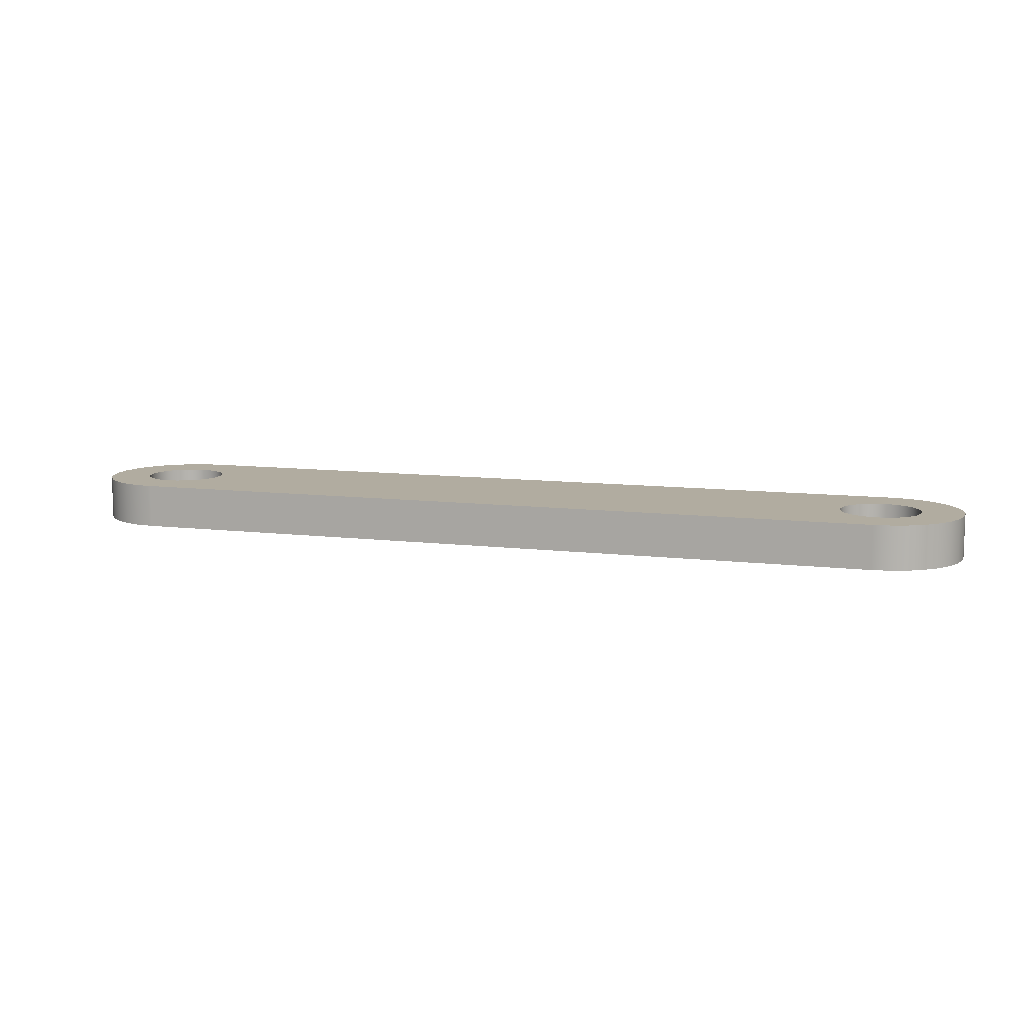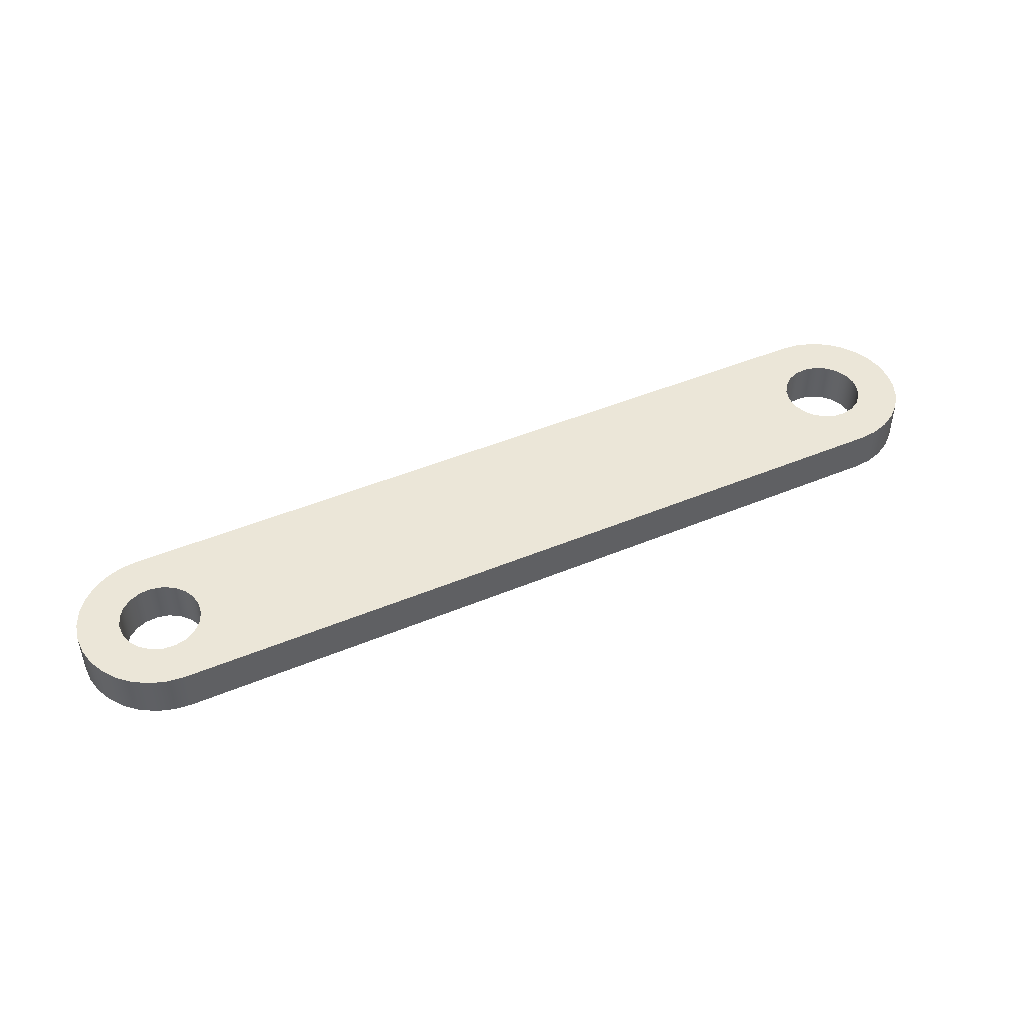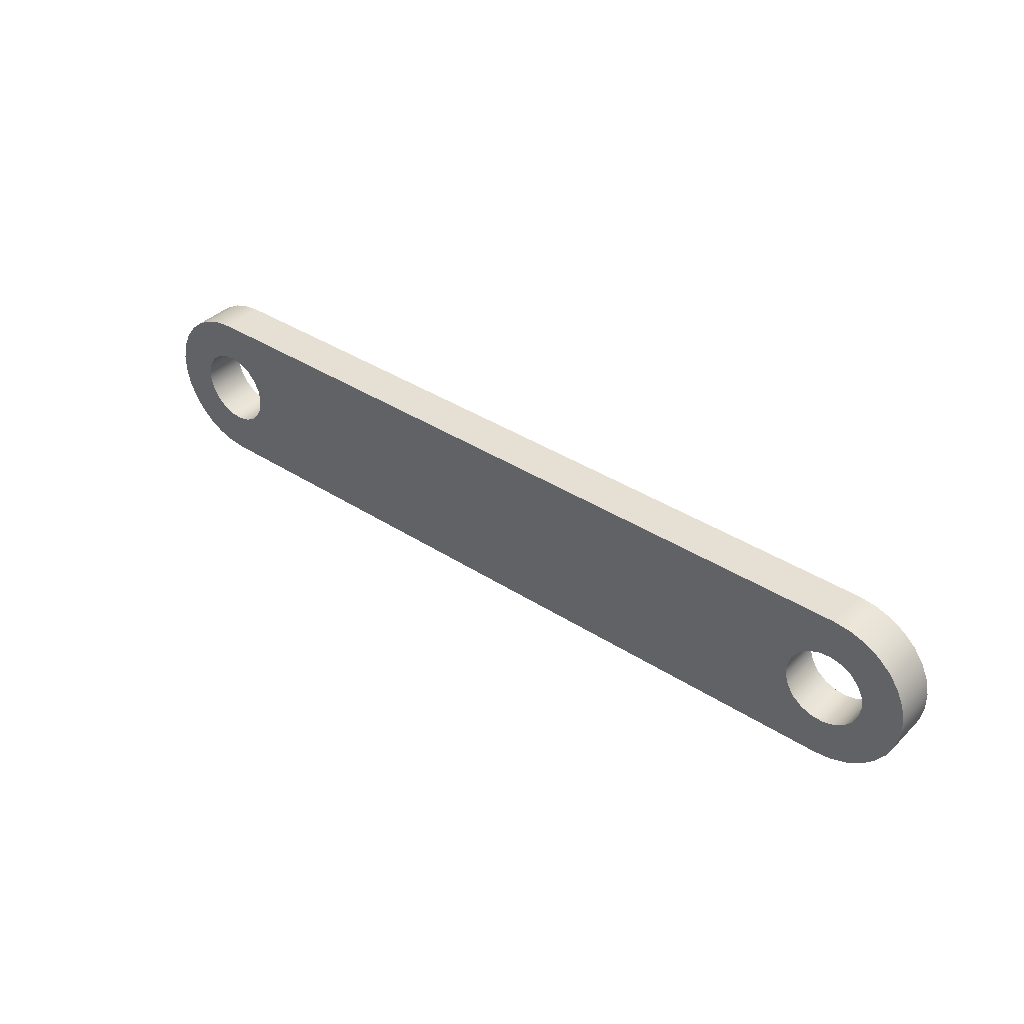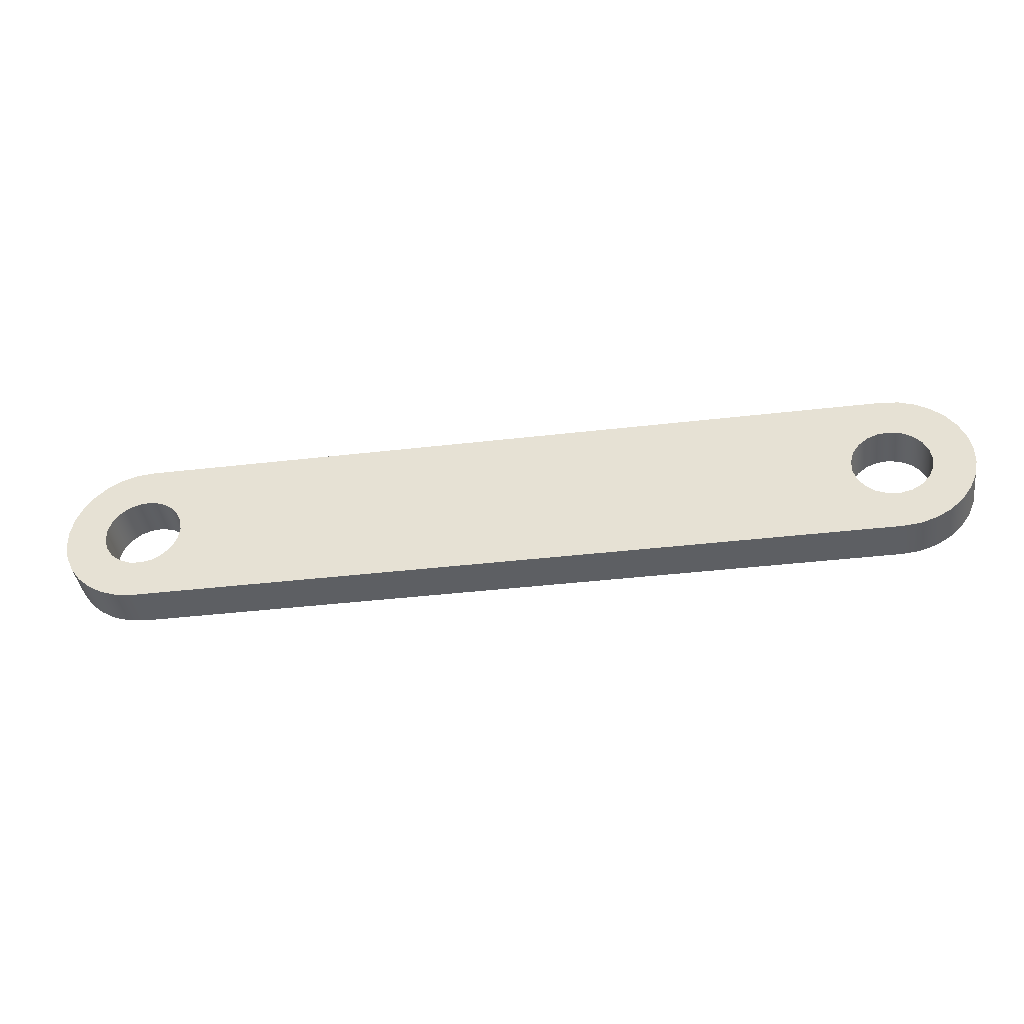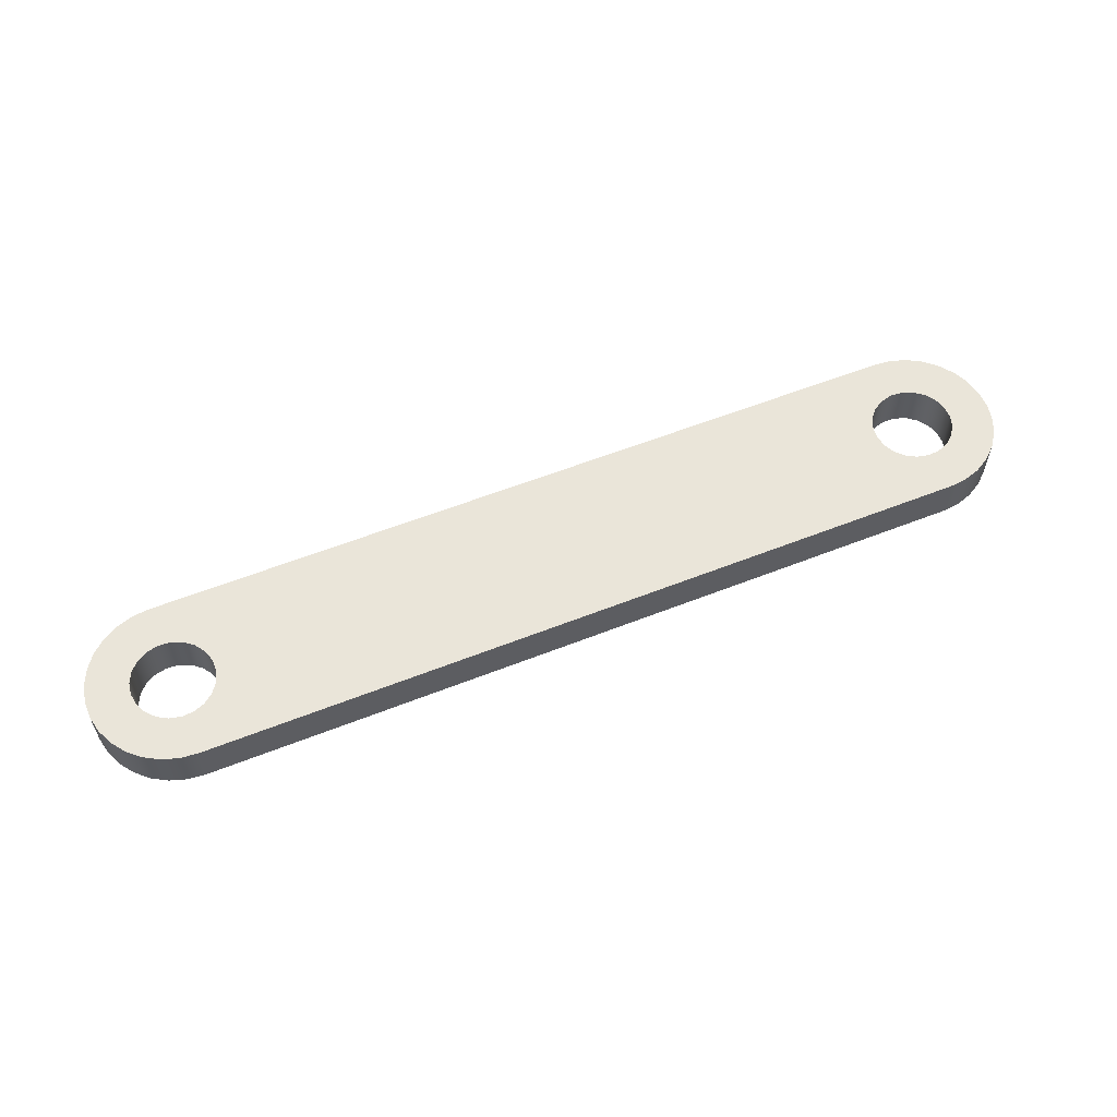
<metadata>
{"format":"obj","ext":"obj","renderer":"f3d","projection":"perspective","resolution":1024,"background":"white","views":[{"elev":10.1,"azim":17.4,"up":"+Z"},{"elev":46.4,"azim":154.6,"up":"+Z"},{"elev":38.1,"azim":-140.7,"up":"+Y"},{"elev":-40.0,"azim":-171.8,"up":"+Y"},{"elev":57.8,"azim":-22.3,"up":"+Z"}]}
</metadata>
<code>
v 3.754 -5.35e-17 0.4775
v 3.774 0.1288 0.4775
v 3.83 0.2461 0.4775
v 3.919 0.3416 0.4775
v 4.031 0.4067 0.4775
v 4.158 0.4357 0.4775
v 4.288 0.4259 0.4775
v 4.409 0.3783 0.4775
v 4.511 0.2972 0.4775
v 4.585 0.1896 0.4775
v 4.623 0.06511 0.4775
v 4.623 -0.06511 0.4775
v 4.585 -0.1896 0.4775
v 4.511 -0.2972 0.4775
v 4.409 -0.3783 0.4775
v 4.288 -0.4259 0.4775
v 4.158 -0.4357 0.4775
v 4.031 -0.4067 0.4775
v 3.919 -0.3416 0.4775
v 3.83 -0.2461 0.4775
v 3.774 -0.1288 0.4775
v -4.628 -5.35e-17 0.4775
v -4.608 0.1288 0.4775
v -4.552 0.2461 0.4775
v -4.463 0.3416 0.4775
v -4.351 0.4067 0.4775
v -4.224 0.4357 0.4775
v -4.094 0.4259 0.4775
v -3.973 0.3783 0.4775
v -3.871 0.2972 0.4775
v -3.797 0.1896 0.4775
v -3.759 0.06511 0.4775
v -3.759 -0.06511 0.4775
v -3.797 -0.1896 0.4775
v -3.871 -0.2972 0.4775
v -3.973 -0.3783 0.4775
v -4.094 -0.4259 0.4775
v -4.224 -0.4357 0.4775
v -4.351 -0.4067 0.4775
v -4.463 -0.3416 0.4775
v -4.552 -0.2461 0.4775
v -4.608 -0.1288 0.4775
v -4.191 0.889 0.4775
v -4.376 0.8696 0.4775
v -4.553 0.8121 0.4775
v -4.714 0.7192 0.4775
v -4.852 0.5949 0.4775
v -4.961 0.4445 0.4775
v -5.036 0.2747 0.4775
v -5.075 0.09293 0.4775
v -5.075 -0.09293 0.4775
v -5.036 -0.2747 0.4775
v -4.961 -0.4445 0.4775
v -4.852 -0.5949 0.4775
v -4.714 -0.7192 0.4775
v -4.553 -0.8121 0.4775
v -4.376 -0.8696 0.4775
v -4.191 -0.889 0.4775
v 4.191 -0.889 0.4775
v 4.376 -0.8696 0.4775
v 4.553 -0.8121 0.4775
v 4.714 -0.7192 0.4775
v 4.852 -0.5949 0.4775
v 4.961 -0.4445 0.4775
v 5.036 -0.2747 0.4775
v 5.075 -0.09293 0.4775
v 5.075 0.09293 0.4775
v 5.036 0.2747 0.4775
v 4.961 0.4445 0.4775
v 4.852 0.5949 0.4775
v 4.714 0.7192 0.4775
v 4.553 0.8121 0.4775
v 4.376 0.8696 0.4775
v 4.191 0.889 0.4775
v 3.754 -5.35e-17 0
v 3.774 -0.1288 0
v 3.83 -0.2461 0
v 3.919 -0.3416 0
v 4.031 -0.4067 0
v 4.158 -0.4357 0
v 4.288 -0.4259 0
v 4.409 -0.3783 0
v 4.511 -0.2972 0
v 4.585 -0.1896 0
v 4.623 -0.06511 0
v 4.623 0.06511 0
v 4.585 0.1896 0
v 4.511 0.2972 0
v 4.409 0.3783 0
v 4.288 0.4259 0
v 4.158 0.4357 0
v 4.031 0.4067 0
v 3.919 0.3416 0
v 3.83 0.2461 0
v 3.774 0.1288 0
v -4.628 -5.35e-17 0
v -4.608 -0.1288 0
v -4.552 -0.2461 0
v -4.463 -0.3416 0
v -4.351 -0.4067 0
v -4.224 -0.4357 0
v -4.094 -0.4259 0
v -3.973 -0.3783 0
v -3.871 -0.2972 0
v -3.797 -0.1896 0
v -3.759 -0.06511 0
v -3.759 0.06511 0
v -3.797 0.1896 0
v -3.871 0.2972 0
v -3.973 0.3783 0
v -4.094 0.4259 0
v -4.224 0.4357 0
v -4.351 0.4067 0
v -4.463 0.3416 0
v -4.552 0.2461 0
v -4.608 0.1288 0
v -4.191 -0.889 0
v -4.376 -0.8696 0
v -4.553 -0.8121 0
v -4.714 -0.7192 0
v -4.852 -0.5949 0
v -4.961 -0.4445 0
v -5.036 -0.2747 0
v -5.075 -0.09293 0
v -5.075 0.09293 0
v -5.036 0.2747 0
v -4.961 0.4445 0
v -4.852 0.5949 0
v -4.714 0.7192 0
v -4.553 0.8121 0
v -4.376 0.8696 0
v -4.191 0.889 0
v 4.191 0.889 0
v 4.376 0.8696 0
v 4.553 0.8121 0
v 4.714 0.7192 0
v 4.852 0.5949 0
v 4.961 0.4445 0
v 5.036 0.2747 0
v 5.075 0.09293 0
v 5.075 -0.09293 0
v 5.036 -0.2747 0
v 4.961 -0.4445 0
v 4.852 -0.5949 0
v 4.714 -0.7192 0
v 4.553 -0.8121 0
v 4.376 -0.8696 0
v 4.191 -0.889 0
v -4.191 -0.889 0
v 4.191 -0.889 0
v 4.191 -0.889 0.4775
v -4.191 -0.889 0.4775
v 4.191 -0.889 0
v 4.376 -0.8696 0
v 4.553 -0.8121 0
v 4.714 -0.7192 0
v 4.852 -0.5949 0
v 4.961 -0.4445 0
v 5.036 -0.2747 0
v 5.075 -0.09293 0
v 5.075 0.09293 0
v 5.036 0.2747 0
v 4.961 0.4445 0
v 4.852 0.5949 0
v 4.714 0.7192 0
v 4.553 0.8121 0
v 4.376 0.8696 0
v 4.191 0.889 0
v 4.191 0.889 0.4775
v 4.376 0.8696 0.4775
v 4.553 0.8121 0.4775
v 4.714 0.7192 0.4775
v 4.852 0.5949 0.4775
v 4.961 0.4445 0.4775
v 5.036 0.2747 0.4775
v 5.075 0.09293 0.4775
v 5.075 -0.09293 0.4775
v 5.036 -0.2747 0.4775
v 4.961 -0.4445 0.4775
v 4.852 -0.5949 0.4775
v 4.714 -0.7192 0.4775
v 4.553 -0.8121 0.4775
v 4.376 -0.8696 0.4775
v 4.191 -0.889 0.4775
v -4.628 -5.35e-17 0.4775
v -4.608 -0.1288 0.4775
v -4.552 -0.2461 0.4775
v -4.463 -0.3416 0.4775
v -4.351 -0.4067 0.4775
v -4.224 -0.4357 0.4775
v -4.094 -0.4259 0.4775
v -3.973 -0.3783 0.4775
v -3.871 -0.2972 0.4775
v -3.797 -0.1896 0.4775
v -3.759 -0.06511 0.4775
v -3.759 0.06511 0.4775
v -3.797 0.1896 0.4775
v -3.871 0.2972 0.4775
v -3.973 0.3783 0.4775
v -4.094 0.4259 0.4775
v -4.224 0.4357 0.4775
v -4.351 0.4067 0.4775
v -4.463 0.3416 0.4775
v -4.552 0.2461 0.4775
v -4.608 0.1288 0.4775
v -4.628 -5.35e-17 0
v -4.608 0.1288 0
v -4.552 0.2461 0
v -4.463 0.3416 0
v -4.351 0.4067 0
v -4.224 0.4357 0
v -4.094 0.4259 0
v -3.973 0.3783 0
v -3.871 0.2972 0
v -3.797 0.1896 0
v -3.759 0.06511 0
v -3.759 -0.06511 0
v -3.797 -0.1896 0
v -3.871 -0.2972 0
v -3.973 -0.3783 0
v -4.094 -0.4259 0
v -4.224 -0.4357 0
v -4.351 -0.4067 0
v -4.463 -0.3416 0
v -4.552 -0.2461 0
v -4.608 -0.1288 0
v -4.628 -5.35e-17 0.4775
v -4.628 -5.35e-17 0
v 4.191 0.889 0
v -4.191 0.889 0
v -4.191 0.889 0.4775
v 4.191 0.889 0.4775
v -4.191 0.889 0
v -4.376 0.8696 0
v -4.553 0.8121 0
v -4.714 0.7192 0
v -4.852 0.5949 0
v -4.961 0.4445 0
v -5.036 0.2747 0
v -5.075 0.09293 0
v -5.075 -0.09293 0
v -5.036 -0.2747 0
v -4.961 -0.4445 0
v -4.852 -0.5949 0
v -4.714 -0.7192 0
v -4.553 -0.8121 0
v -4.376 -0.8696 0
v -4.191 -0.889 0
v -4.191 -0.889 0.4775
v -4.376 -0.8696 0.4775
v -4.553 -0.8121 0.4775
v -4.714 -0.7192 0.4775
v -4.852 -0.5949 0.4775
v -4.961 -0.4445 0.4775
v -5.036 -0.2747 0.4775
v -5.075 -0.09293 0.4775
v -5.075 0.09293 0.4775
v -5.036 0.2747 0.4775
v -4.961 0.4445 0.4775
v -4.852 0.5949 0.4775
v -4.714 0.7192 0.4775
v -4.553 0.8121 0.4775
v -4.376 0.8696 0.4775
v -4.191 0.889 0.4775
v 3.754 -5.35e-17 0.4775
v 3.774 -0.1288 0.4775
v 3.83 -0.2461 0.4775
v 3.919 -0.3416 0.4775
v 4.031 -0.4067 0.4775
v 4.158 -0.4357 0.4775
v 4.288 -0.4259 0.4775
v 4.409 -0.3783 0.4775
v 4.511 -0.2972 0.4775
v 4.585 -0.1896 0.4775
v 4.623 -0.06511 0.4775
v 4.623 0.06511 0.4775
v 4.585 0.1896 0.4775
v 4.511 0.2972 0.4775
v 4.409 0.3783 0.4775
v 4.288 0.4259 0.4775
v 4.158 0.4357 0.4775
v 4.031 0.4067 0.4775
v 3.919 0.3416 0.4775
v 3.83 0.2461 0.4775
v 3.774 0.1288 0.4775
v 3.754 -5.35e-17 0
v 3.774 0.1288 0
v 3.83 0.2461 0
v 3.919 0.3416 0
v 4.031 0.4067 0
v 4.158 0.4357 0
v 4.288 0.4259 0
v 4.409 0.3783 0
v 4.511 0.2972 0
v 4.585 0.1896 0
v 4.623 0.06511 0
v 4.623 -0.06511 0
v 4.585 -0.1896 0
v 4.511 -0.2972 0
v 4.409 -0.3783 0
v 4.288 -0.4259 0
v 4.158 -0.4357 0
v 4.031 -0.4067 0
v 3.919 -0.3416 0
v 3.83 -0.2461 0
v 3.774 -0.1288 0
v 3.754 -5.35e-17 0.4775
v 3.754 -5.35e-17 0
f 2 32 1
f 1 32 33
f 1 33 21
f 21 33 34
f 21 34 20
f 20 34 35
f 20 35 19
f 19 35 36
f 19 36 18
f 18 36 58
f 18 58 59
f 32 2 31
f 31 2 3
f 31 3 30
f 30 3 4
f 30 4 29
f 29 4 5
f 29 5 43
f 43 5 74
f 74 5 6
f 74 6 72
f 72 6 71
f 71 6 70
f 70 6 7
f 70 7 69
f 69 7 8
f 69 8 9
f 69 9 68
f 68 9 10
f 68 10 67
f 67 10 11
f 67 11 66
f 66 11 12
f 66 12 13
f 66 13 65
f 65 13 14
f 65 14 64
f 64 14 15
f 64 15 16
f 64 16 63
f 63 16 17
f 63 17 62
f 62 17 61
f 61 17 59
f 61 59 60
f 17 18 59
f 23 50 22
f 22 50 51
f 22 51 42
f 42 51 52
f 42 52 41
f 41 52 40
f 40 52 53
f 40 53 39
f 39 53 38
f 38 53 54
f 38 54 55
f 50 23 49
f 49 23 24
f 49 24 25
f 49 25 48
f 48 25 26
f 48 26 27
f 28 46 27
f 27 46 47
f 27 47 48
f 29 43 28
f 28 43 45
f 28 45 46
f 36 37 58
f 58 37 56
f 58 56 57
f 56 37 55
f 55 37 38
f 43 44 45
f 72 73 74
f 76 106 75
f 75 106 107
f 75 107 95
f 95 107 108
f 95 108 94
f 94 108 109
f 94 109 93
f 93 109 110
f 93 110 92
f 92 110 132
f 92 132 133
f 106 76 105
f 105 76 77
f 105 77 104
f 104 77 78
f 104 78 103
f 103 78 79
f 103 79 117
f 117 79 148
f 148 79 80
f 148 80 146
f 146 80 145
f 145 80 144
f 144 80 81
f 144 81 143
f 143 81 82
f 143 82 83
f 143 83 142
f 142 83 84
f 142 84 141
f 141 84 85
f 141 85 86
f 141 86 140
f 140 86 87
f 140 87 139
f 139 87 88
f 139 88 138
f 138 88 89
f 138 89 90
f 138 90 137
f 137 90 91
f 137 91 136
f 136 91 135
f 135 91 133
f 135 133 134
f 91 92 133
f 97 124 96
f 96 124 125
f 96 125 116
f 116 125 126
f 116 126 115
f 115 126 114
f 114 126 127
f 114 127 113
f 113 127 112
f 112 127 128
f 112 128 129
f 124 97 123
f 123 97 98
f 123 98 99
f 123 99 122
f 122 99 100
f 122 100 101
f 102 120 101
f 101 120 121
f 101 121 122
f 103 117 102
f 102 117 119
f 102 119 120
f 110 111 132
f 132 111 130
f 132 130 131
f 130 111 129
f 129 111 112
f 117 118 119
f 146 147 148
f 149 150 152
f 152 150 151
f 184 153 183
f 183 153 154
f 183 154 182
f 182 154 155
f 182 155 181
f 181 155 156
f 181 156 180
f 180 156 157
f 180 157 179
f 179 157 158
f 179 158 178
f 178 158 159
f 178 159 177
f 177 159 160
f 177 160 176
f 176 160 161
f 176 161 175
f 175 161 162
f 175 162 174
f 174 162 163
f 174 163 173
f 173 163 164
f 173 164 172
f 172 164 165
f 172 165 171
f 171 165 166
f 171 166 170
f 170 166 167
f 170 167 169
f 169 167 168
f 186 226 185
f 185 226 228
f 227 206 205
f 205 206 207
f 205 207 204
f 204 207 208
f 204 208 203
f 203 208 209
f 203 209 202
f 202 209 210
f 202 210 201
f 201 210 211
f 201 211 200
f 200 211 212
f 200 212 199
f 199 212 213
f 199 213 198
f 198 213 214
f 198 214 197
f 197 214 215
f 197 215 196
f 196 215 216
f 196 216 195
f 195 216 217
f 195 217 194
f 194 217 218
f 194 218 193
f 193 218 219
f 193 219 192
f 192 219 220
f 192 220 191
f 191 220 221
f 191 221 190
f 190 221 222
f 190 222 189
f 189 222 223
f 189 223 188
f 188 223 224
f 188 224 187
f 187 224 225
f 187 225 186
f 186 225 226
f 229 230 232
f 232 230 231
f 264 233 263
f 263 233 234
f 263 234 262
f 262 234 235
f 262 235 261
f 261 235 236
f 261 236 260
f 260 236 237
f 260 237 259
f 259 237 238
f 259 238 258
f 258 238 239
f 258 239 257
f 257 239 240
f 257 240 256
f 256 240 241
f 256 241 255
f 255 241 242
f 255 242 254
f 254 242 243
f 254 243 253
f 253 243 244
f 253 244 252
f 252 244 245
f 252 245 251
f 251 245 246
f 251 246 250
f 250 246 247
f 250 247 249
f 249 247 248
f 266 306 265
f 265 306 308
f 307 286 285
f 285 286 287
f 285 287 284
f 284 287 288
f 284 288 283
f 283 288 289
f 283 289 282
f 282 289 290
f 282 290 281
f 281 290 291
f 281 291 280
f 280 291 292
f 280 292 279
f 279 292 293
f 279 293 278
f 278 293 294
f 278 294 277
f 277 294 295
f 277 295 276
f 276 295 296
f 276 296 275
f 275 296 297
f 275 297 274
f 274 297 298
f 274 298 273
f 273 298 299
f 273 299 272
f 272 299 300
f 272 300 271
f 271 300 301
f 271 301 270
f 270 301 302
f 270 302 269
f 269 302 303
f 269 303 268
f 268 303 304
f 268 304 267
f 267 304 305
f 267 305 266
f 266 305 306

</code>
